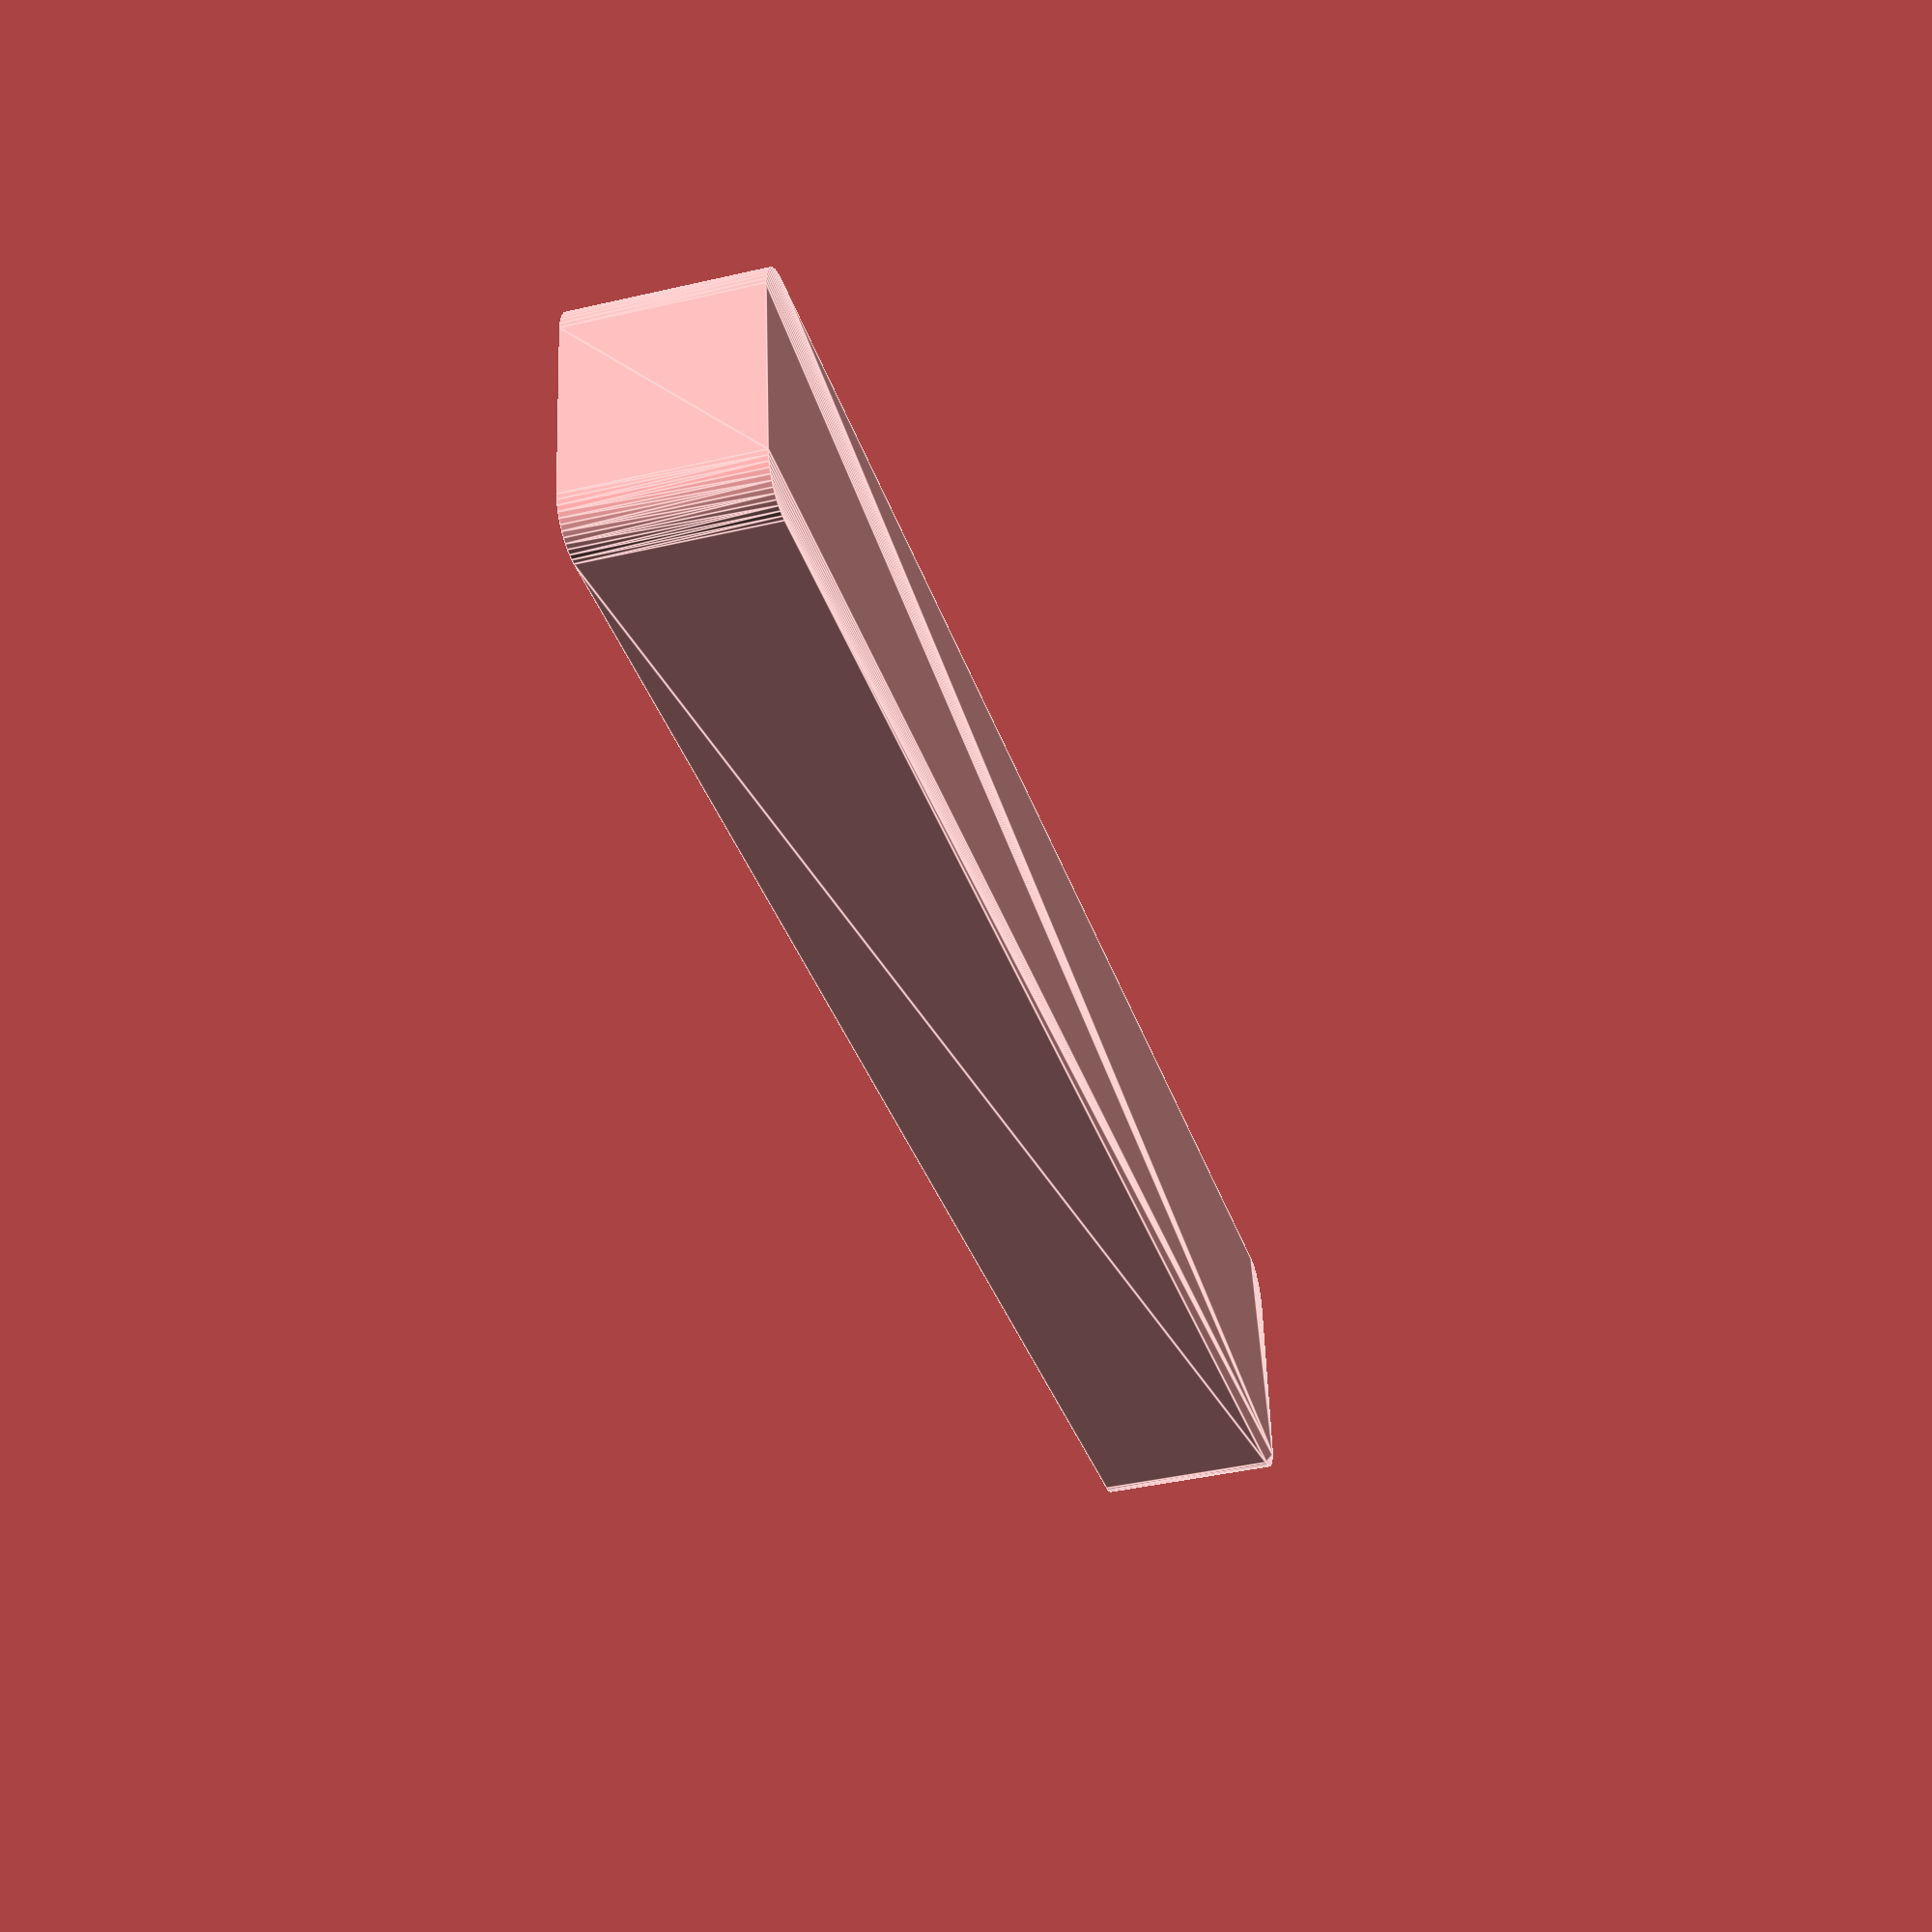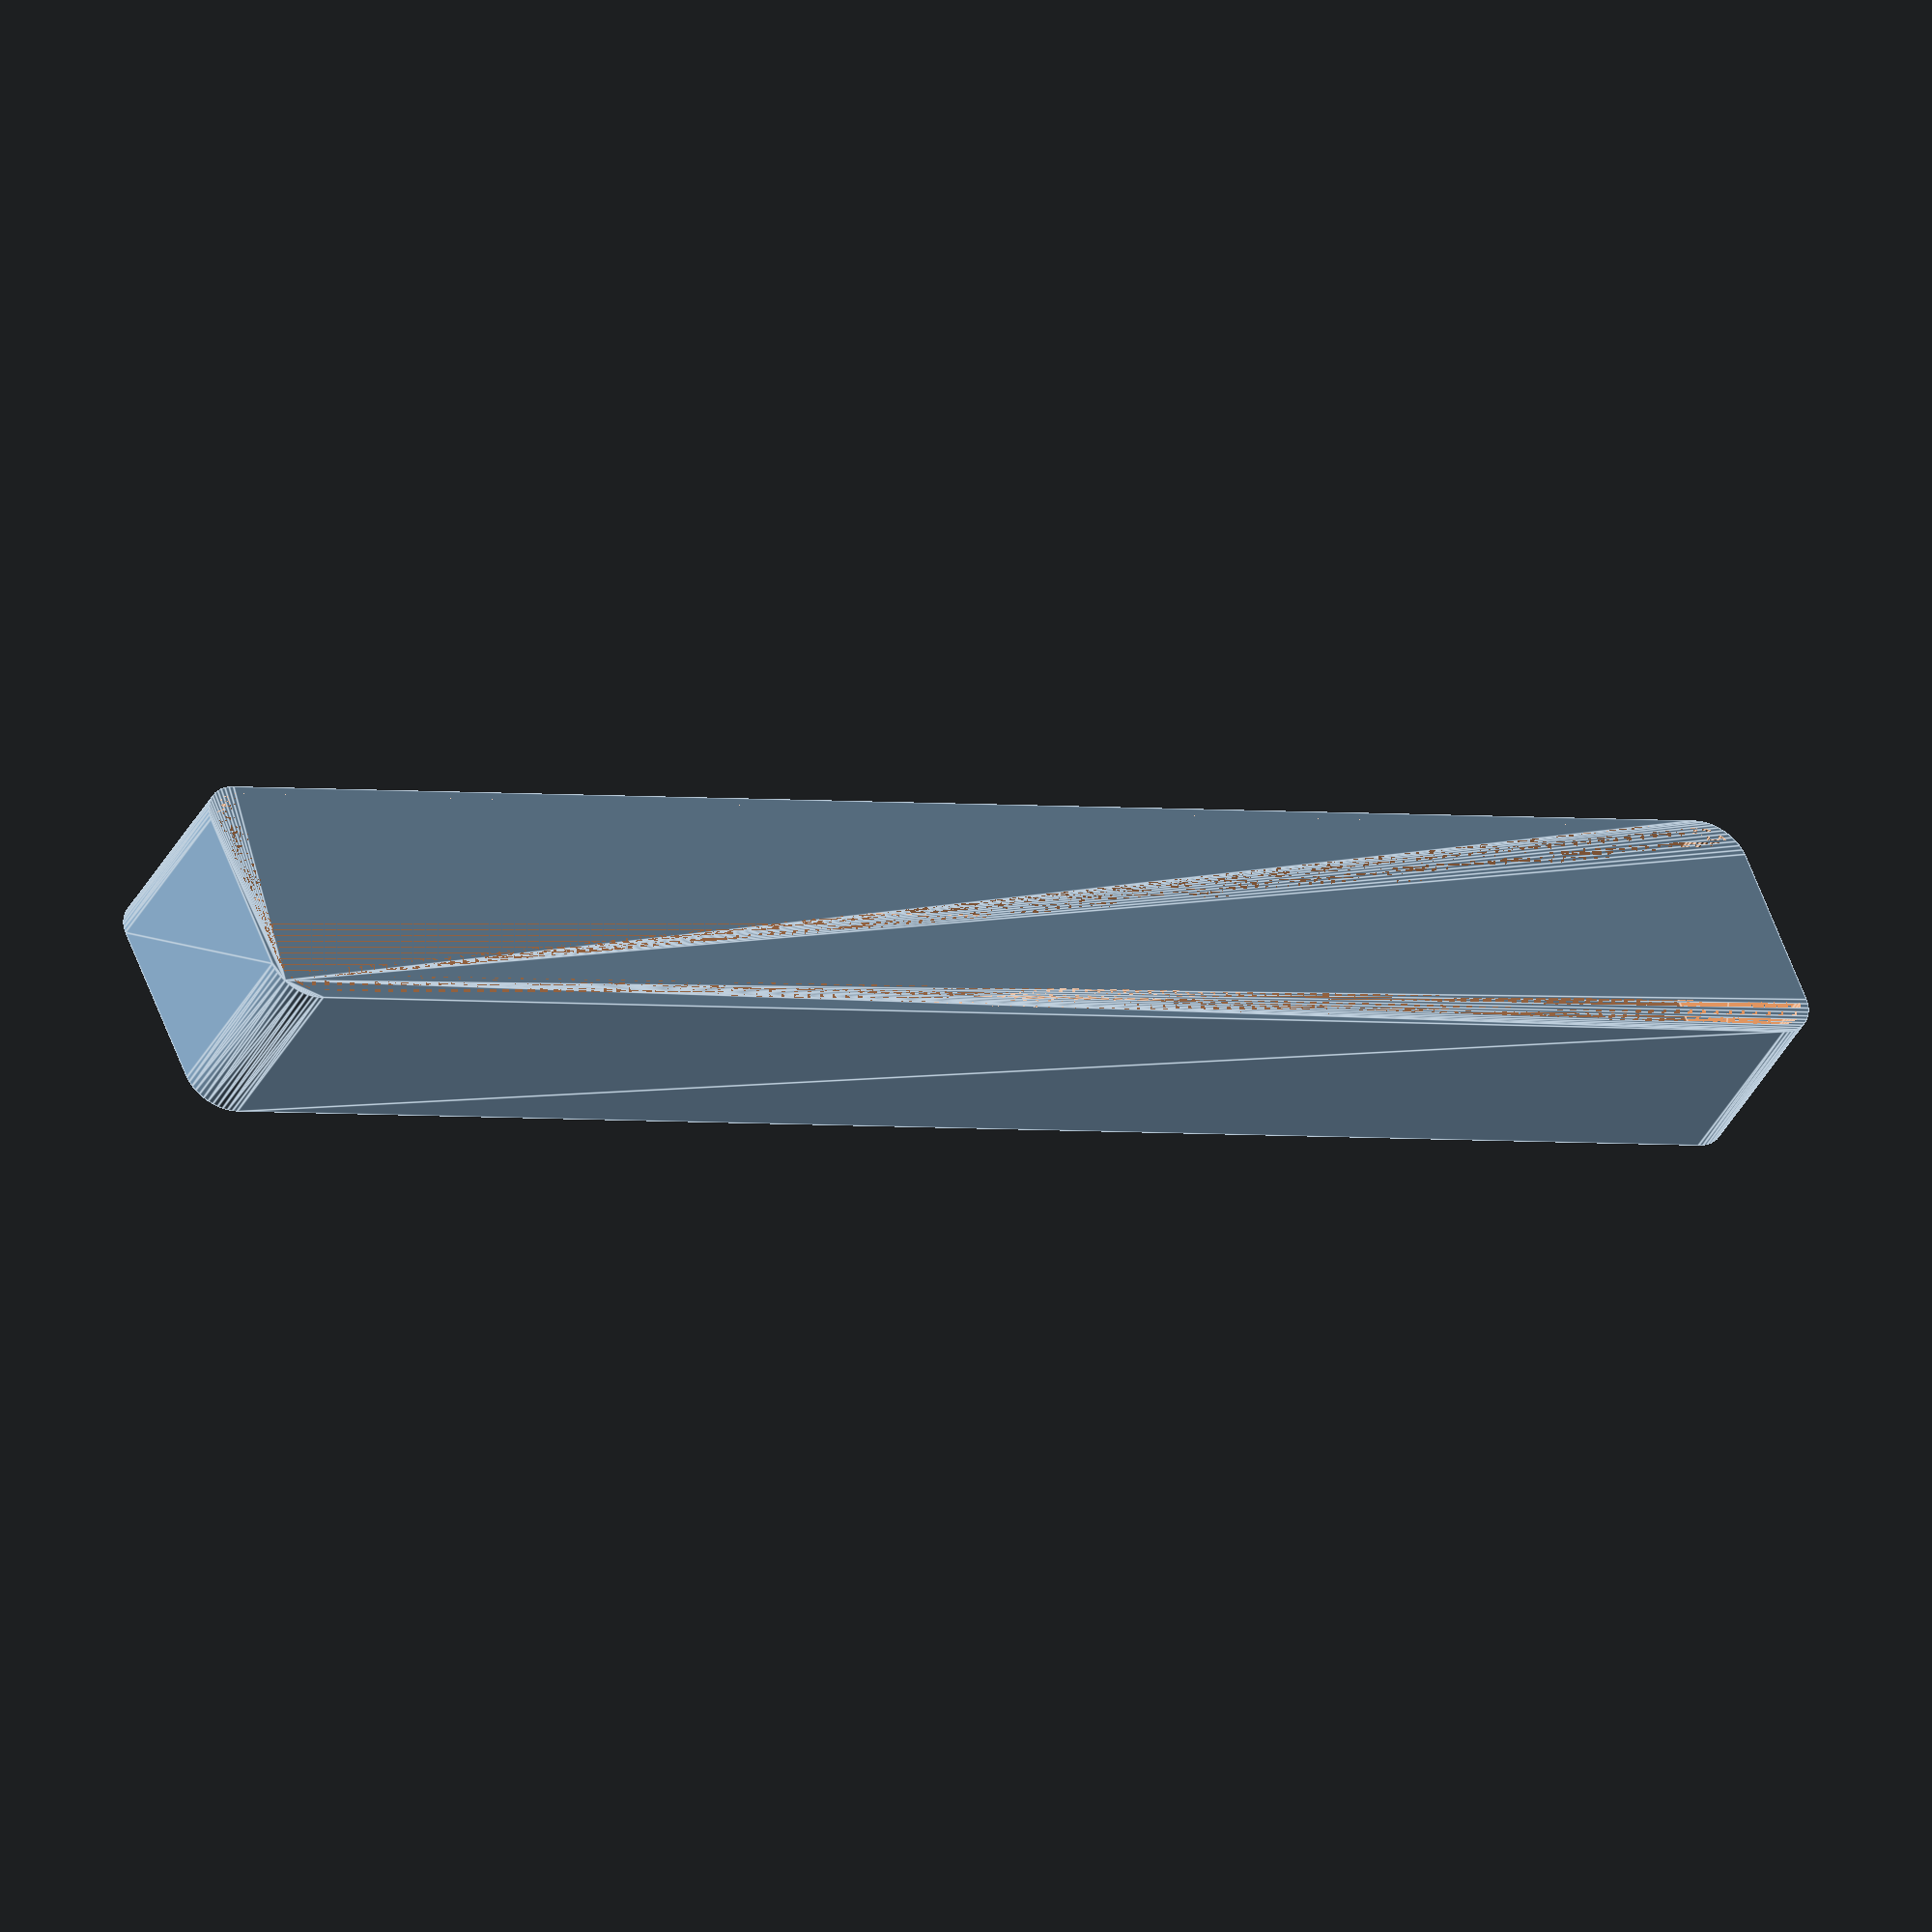
<openscad>
$fn = 50;


difference() {
	union() {
		hull() {
			translate(v = [-10.0000000000, 100.0000000000, 0]) {
				cylinder(h = 21, r = 5);
			}
			translate(v = [10.0000000000, 100.0000000000, 0]) {
				cylinder(h = 21, r = 5);
			}
			translate(v = [-10.0000000000, -100.0000000000, 0]) {
				cylinder(h = 21, r = 5);
			}
			translate(v = [10.0000000000, -100.0000000000, 0]) {
				cylinder(h = 21, r = 5);
			}
		}
	}
	union() {
		translate(v = [0, 0, 2]) {
			hull() {
				translate(v = [-10.0000000000, 100.0000000000, 0]) {
					cylinder(h = 19, r = 4);
				}
				translate(v = [10.0000000000, 100.0000000000, 0]) {
					cylinder(h = 19, r = 4);
				}
				translate(v = [-10.0000000000, -100.0000000000, 0]) {
					cylinder(h = 19, r = 4);
				}
				translate(v = [10.0000000000, -100.0000000000, 0]) {
					cylinder(h = 19, r = 4);
				}
			}
		}
	}
}
</openscad>
<views>
elev=220.0 azim=276.7 roll=73.9 proj=p view=edges
elev=43.5 azim=67.8 roll=332.6 proj=o view=edges
</views>
